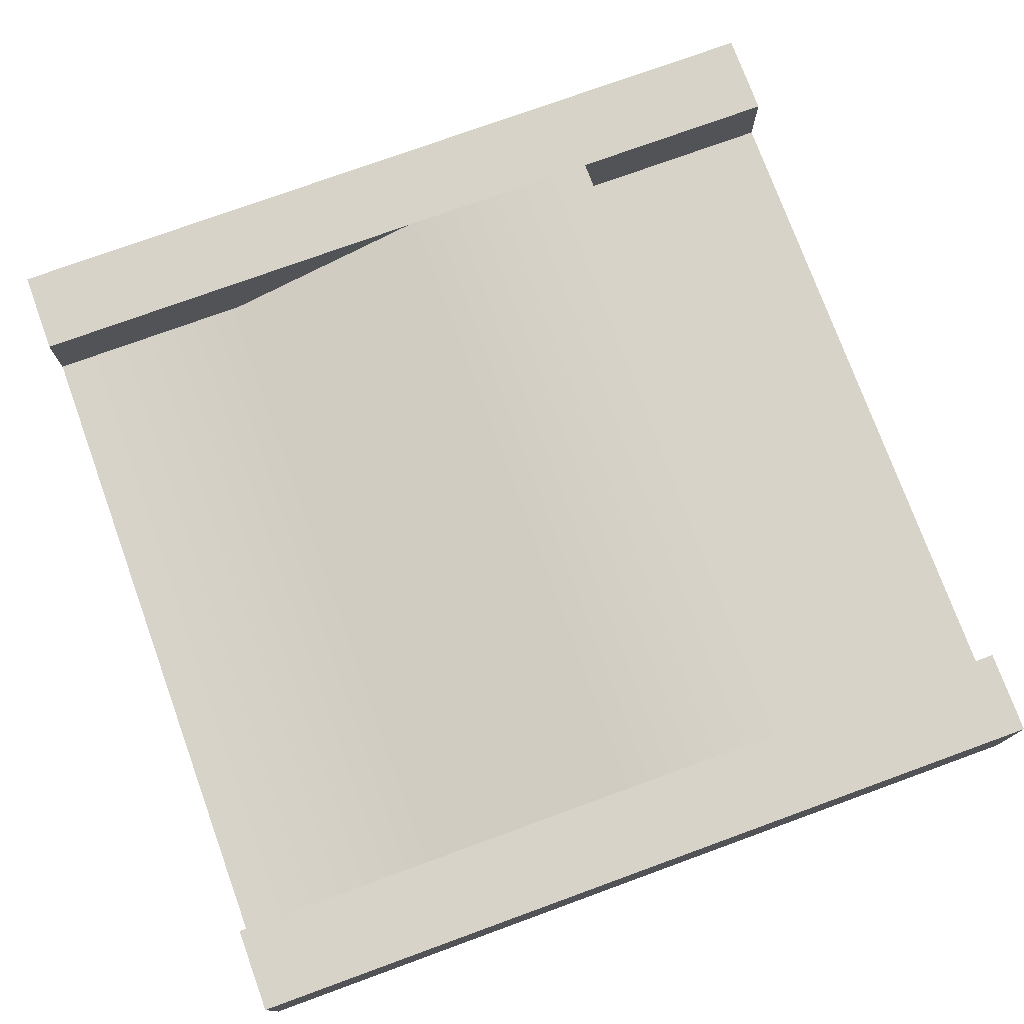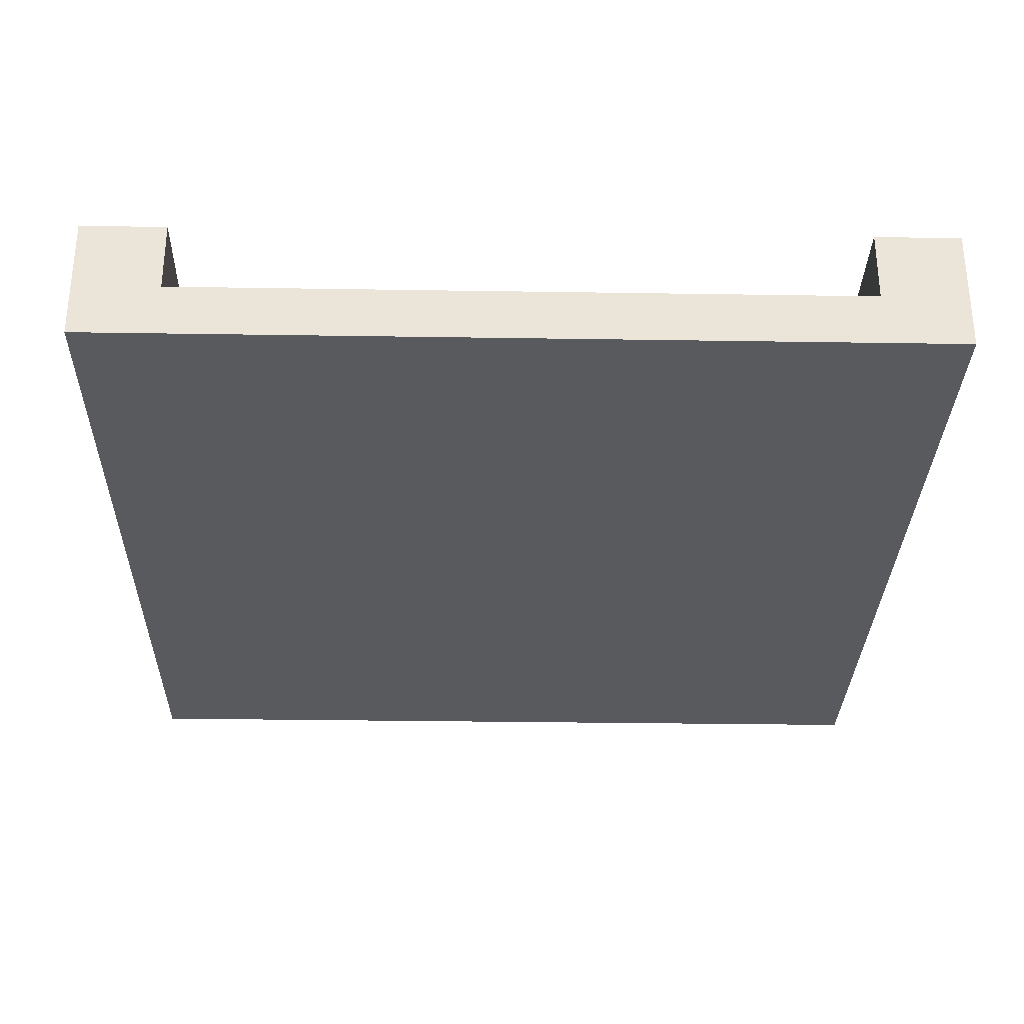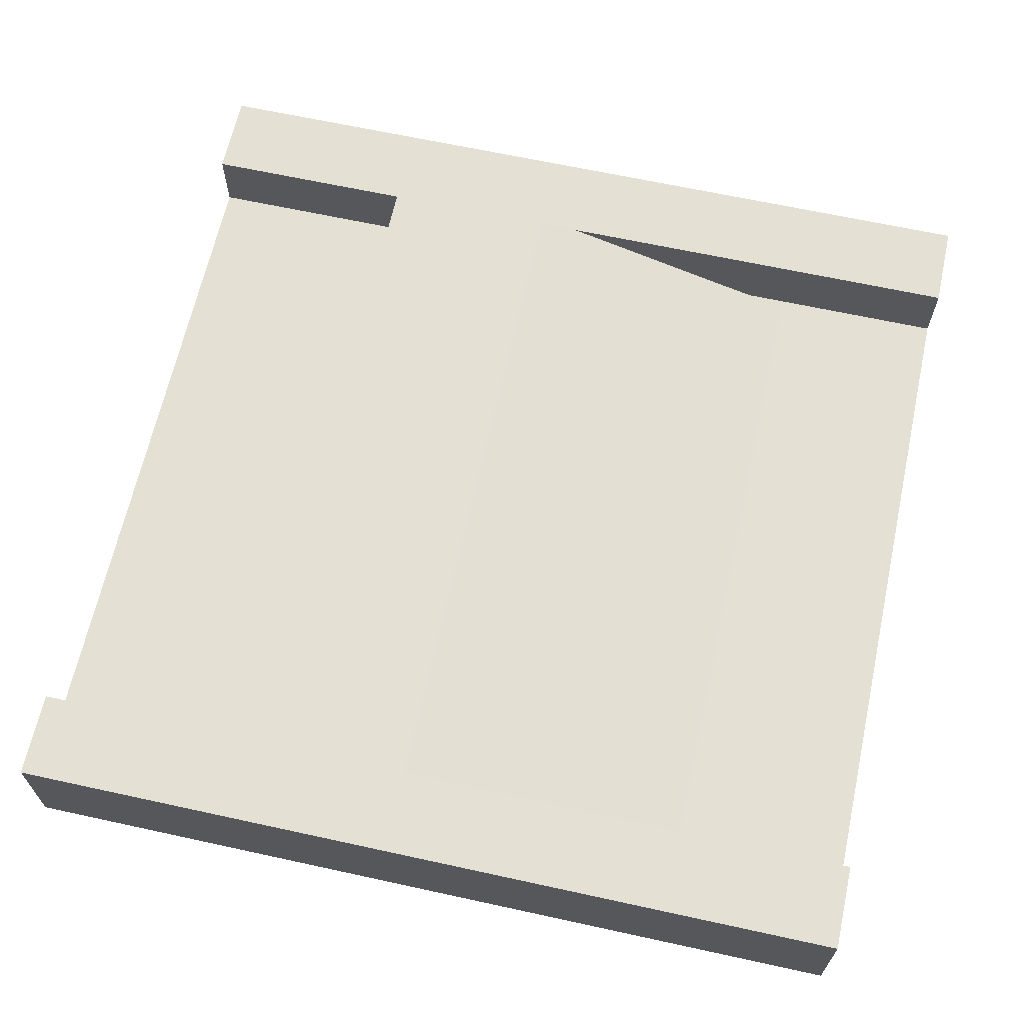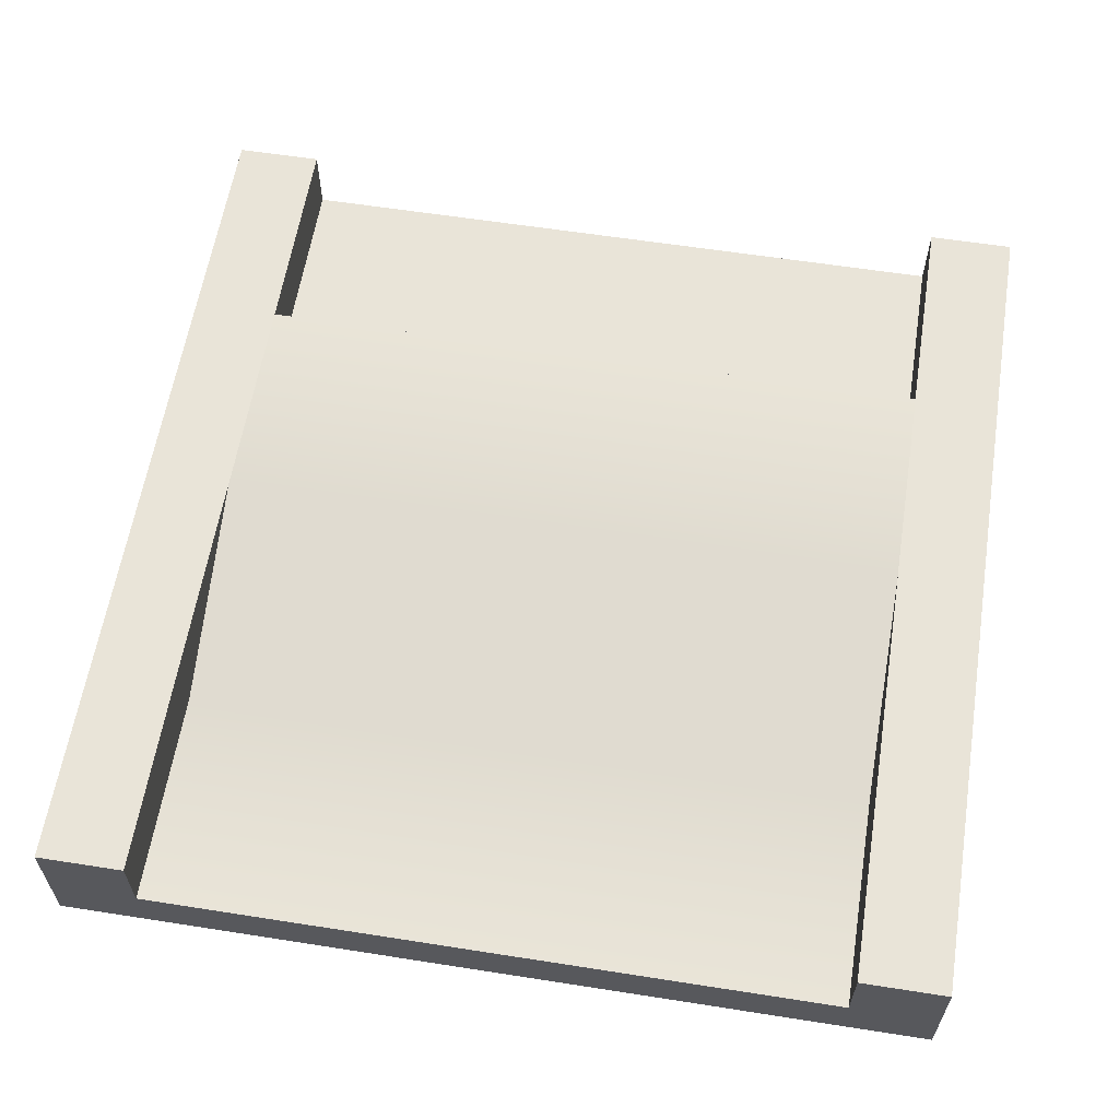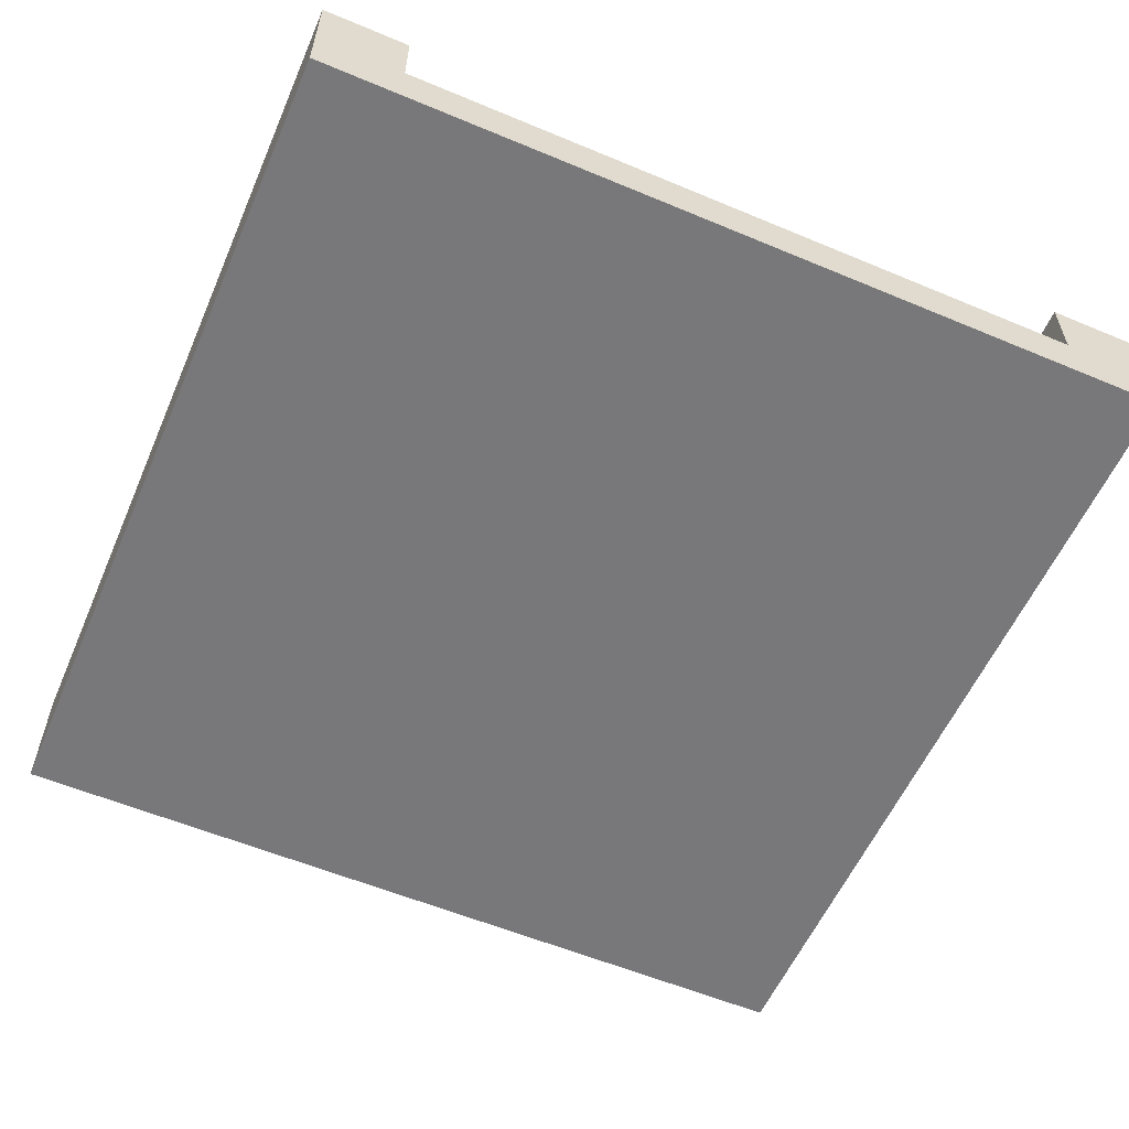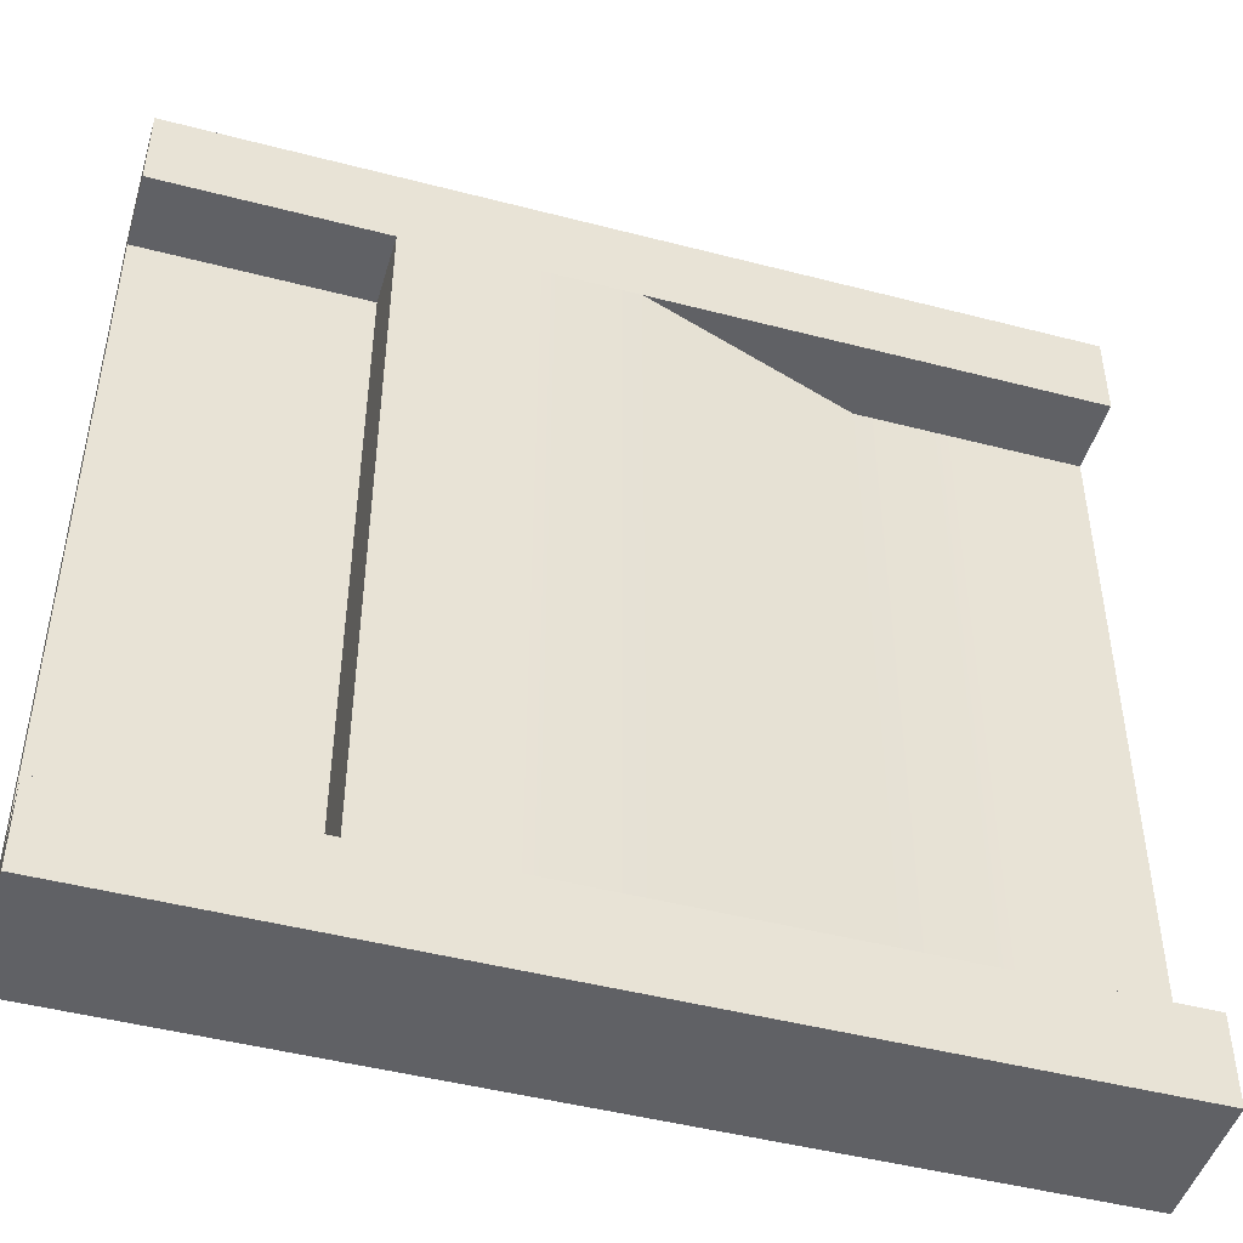
<metadata>
{"format":"obj","ext":"obj","renderer":"f3d","projection":"perspective","resolution":1024,"background":"white","views":[{"elev":75.8,"azim":-20.0,"up":"+Y"},{"elev":-30.5,"azim":-91.3,"up":"+Y"},{"elev":65.4,"azim":-167.6,"up":"+Y"},{"elev":60.5,"azim":-80.9,"up":"+Y"},{"elev":-57.5,"azim":-113.5,"up":"+Y"},{"elev":-47.2,"azim":163.6,"up":"+Z"}]}
</metadata>
<code>
g rampSquare
v 0.5 0 -0.5
v 0.5 0 -0.4
v 0.5 0.1467 -0.5
v 0.5 0.06333 -0.4
v 0.5 0.1467 -0.4
v -0.5 0 -0.5
v -0.5 0 -0.4
v -0.5 0 0.4
v 0.5 0 0.4
v 0.5 0 0.5
v -0.5 0 0.5
v -0.5 0.1467 -0.5
v -0.5 0.1467 0.4
v 5.96e-08 0.1467 0.4
v -0.5 0.1467 0.5
v 0.25 0.1467 0.4
v 0.5 0.1467 0.4
v 0.5 0.1467 0.5
v -0.5 0.06333 0.4
v -0.5 0.1467 -0.4
v -5.96e-08 0.1467 -0.4
v 0.25 0.1467 -0.4
v 0.25 0.06333 0.4
v 0.5 0.06333 0.4
v -0.5 0.06333 -0.4
v -0.25 0.06333 0.4
v -0.25 0.06333 -0.4
v 0.25 0.06333 -0.4
f 3 2 1
f 2 3 4
f 4 3 5
f 1 7 6
f 7 1 2
f 7 2 8
f 8 2 9
f 8 9 10
f 8 10 11
f 3 6 12
f 6 3 1
f 15 14 13
f 14 15 16
f 16 15 17
f 17 15 18
f 10 15 11
f 15 10 18
f 15 8 11
f 8 15 19
f 19 15 13
f 20 3 12
f 3 20 21
f 3 21 5
f 5 21 22
f 17 23 16
f 23 17 24
f 24 10 9
f 10 24 18
f 18 24 17
f 25 6 7
f 6 25 12
f 12 25 20
f 14 19 13
f 19 14 26
f 21 28 27
f 28 21 22
f 22 23 28
f 23 22 16
f 27 20 25
f 20 27 21
f 4 22 28
f 22 4 5
f 23 4 28
f 4 23 24
f 4 9 2
f 9 4 24
f 19 7 8
f 7 19 25
f 26 21 27
f 21 26 14
f 19 27 25
f 27 19 26
f 14 22 21
f 22 14 16

</code>
